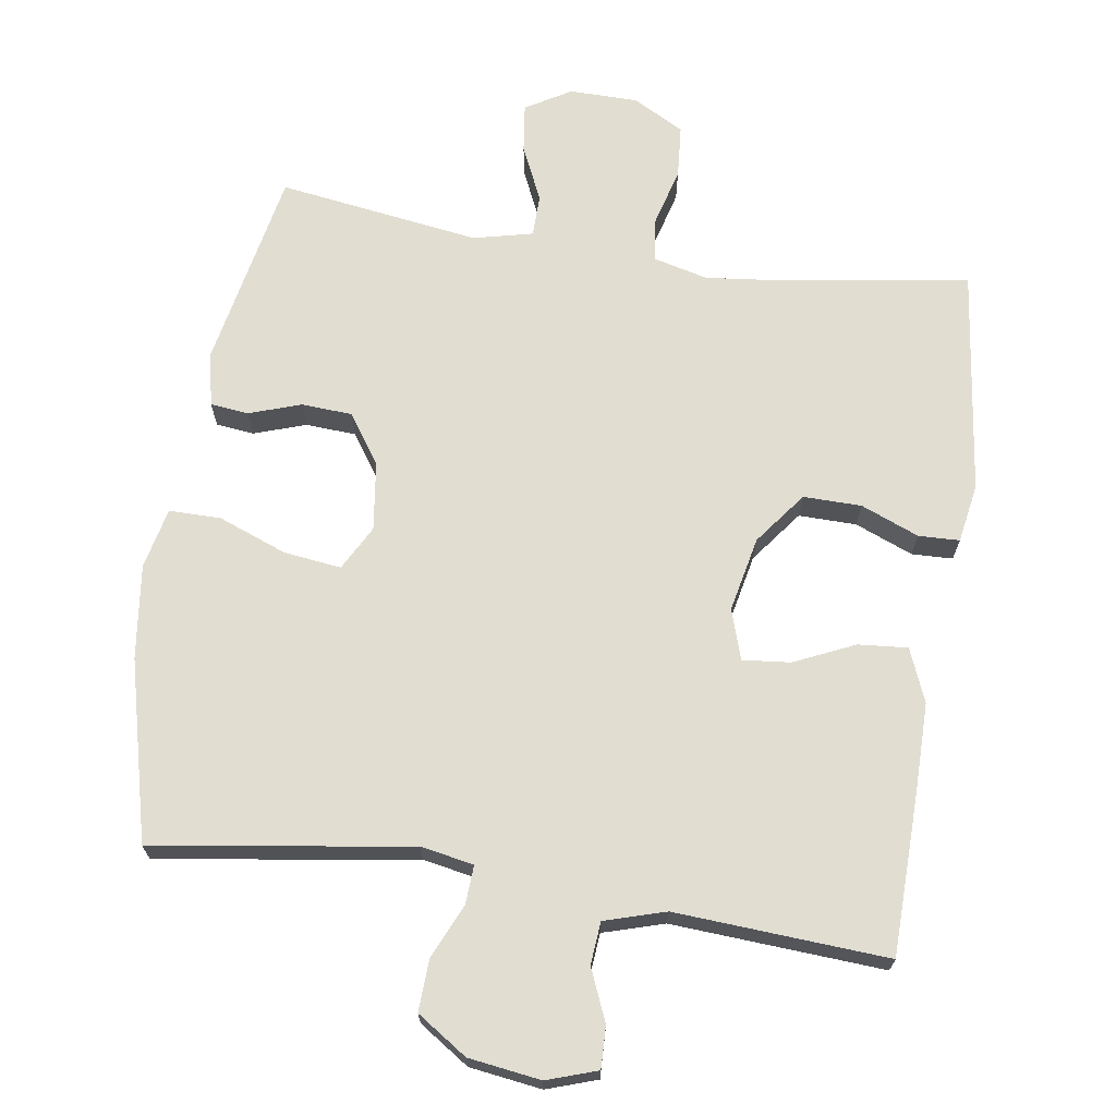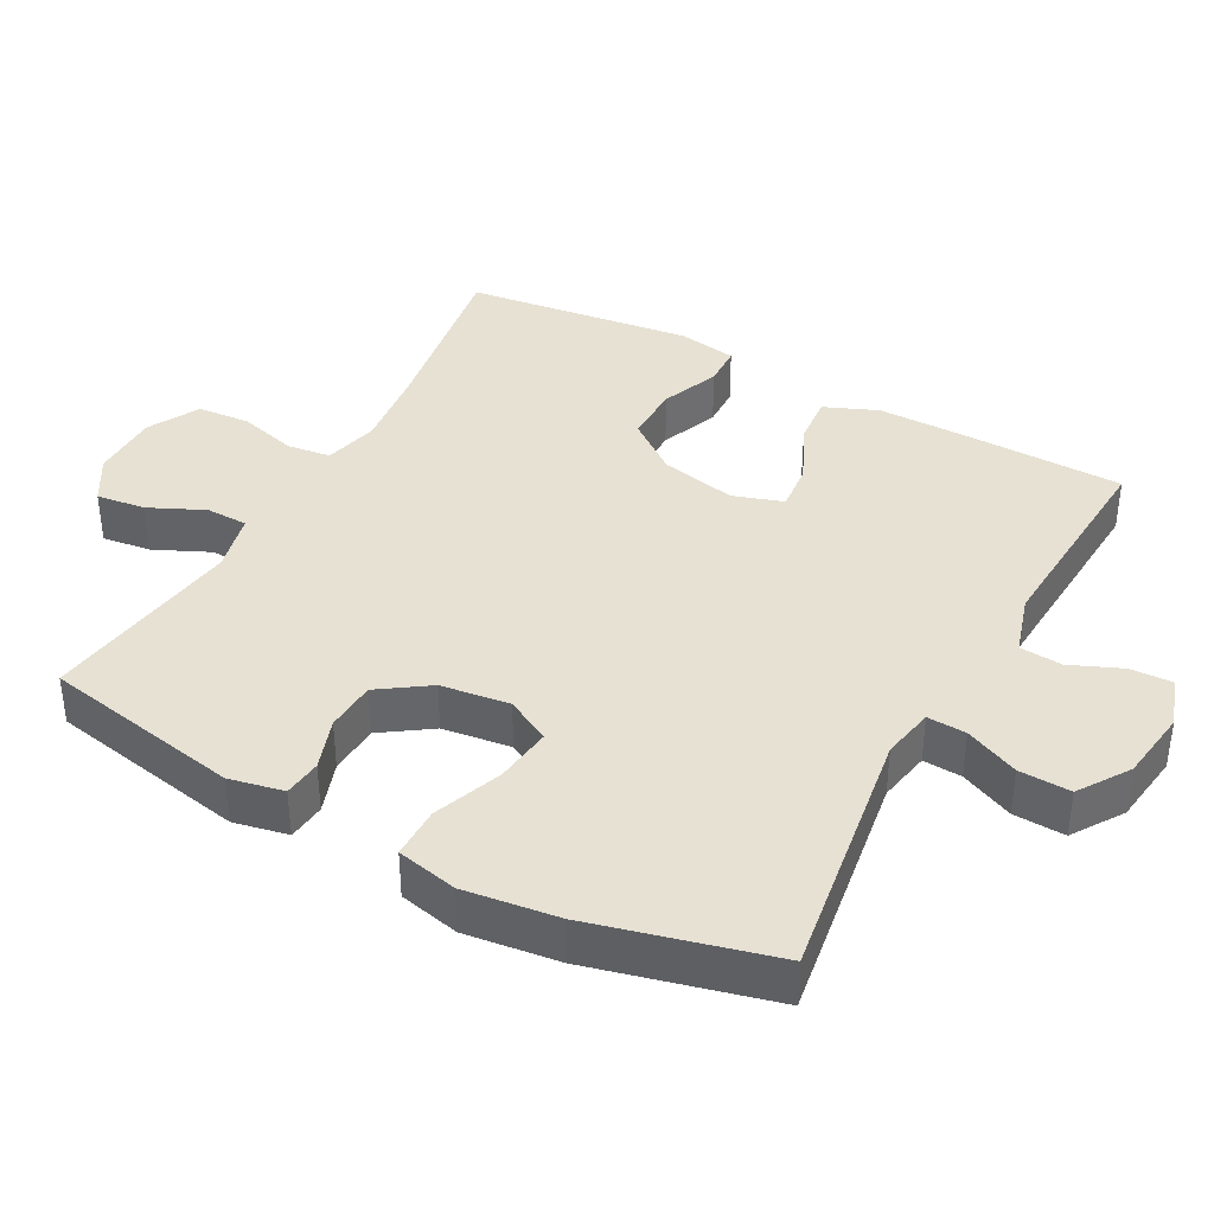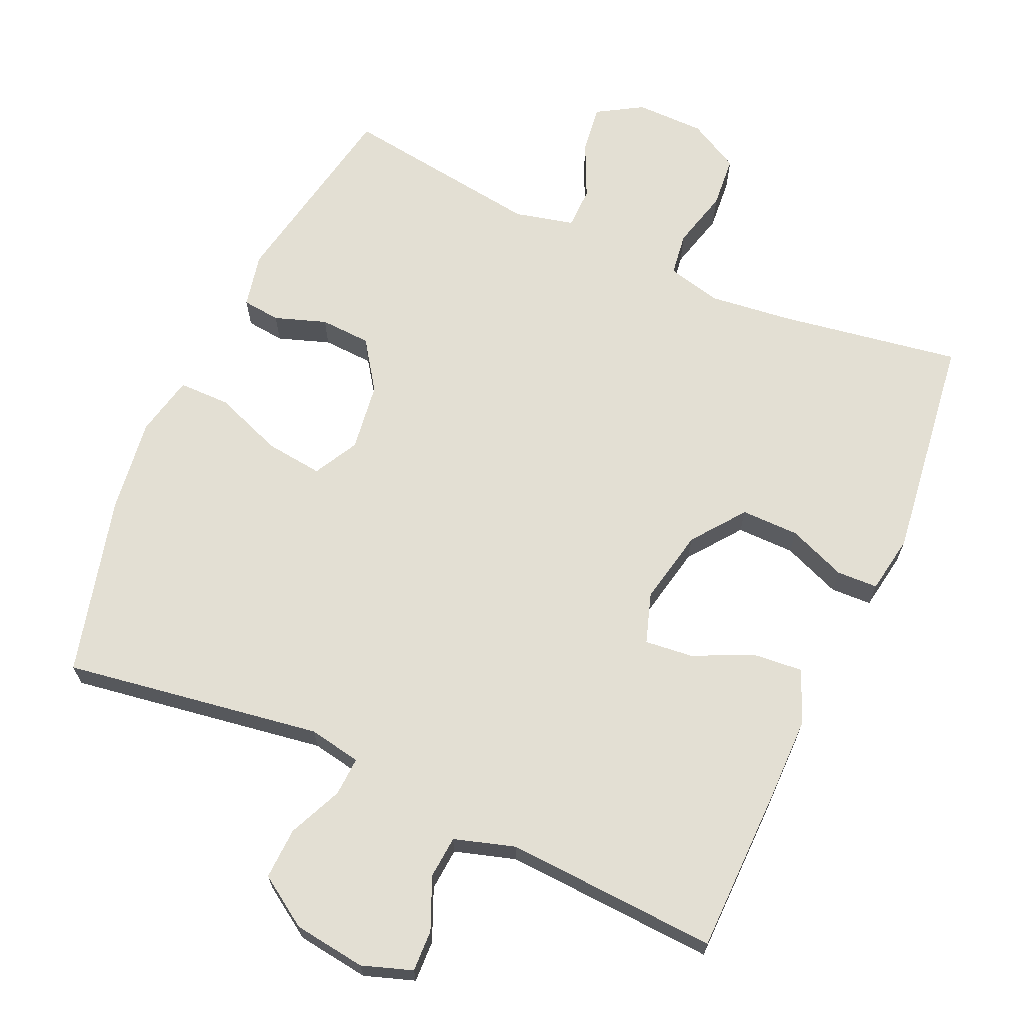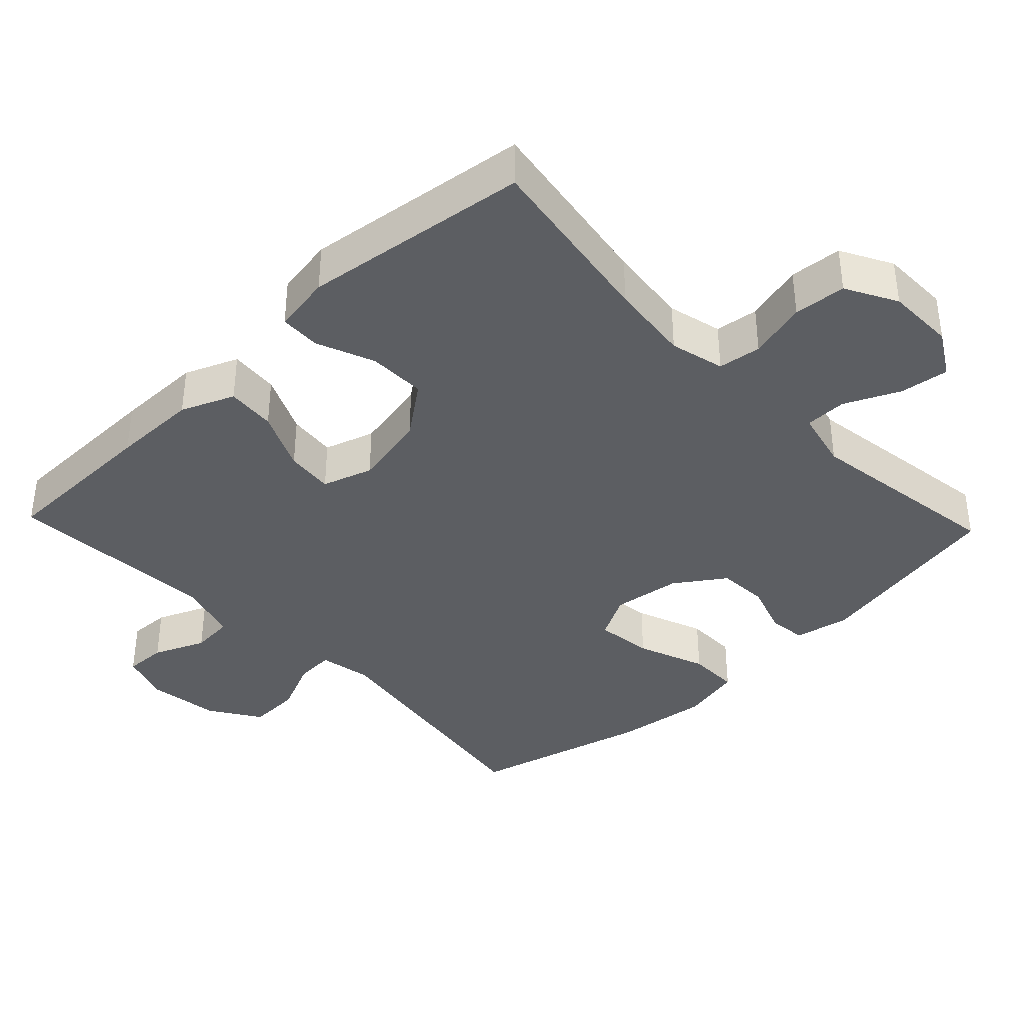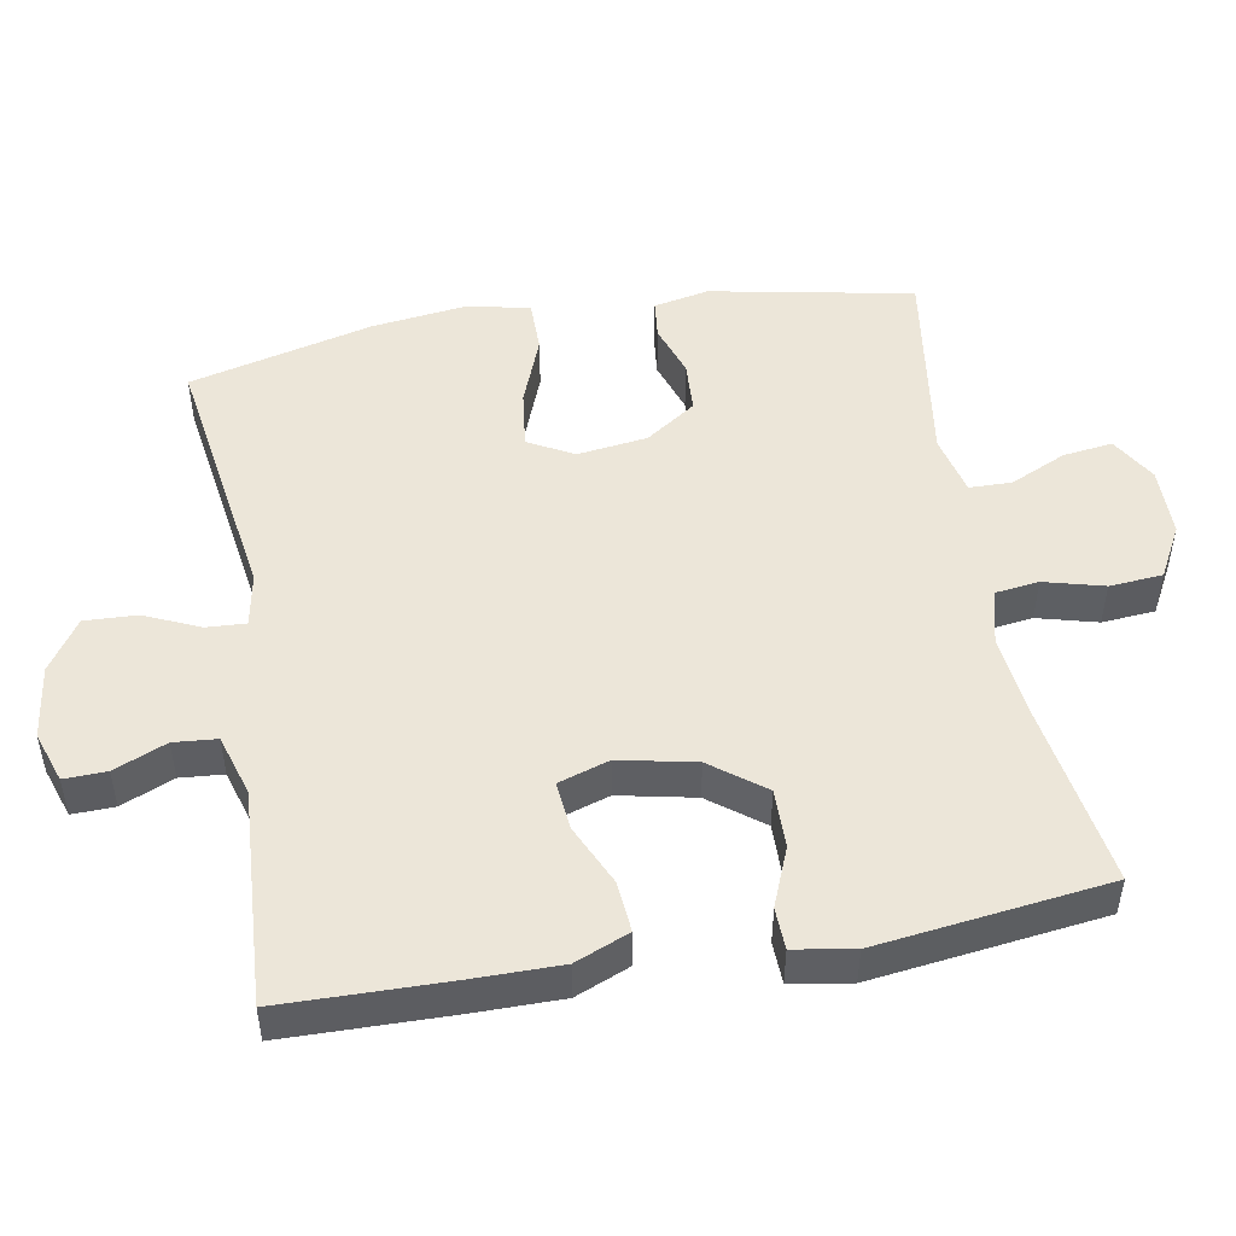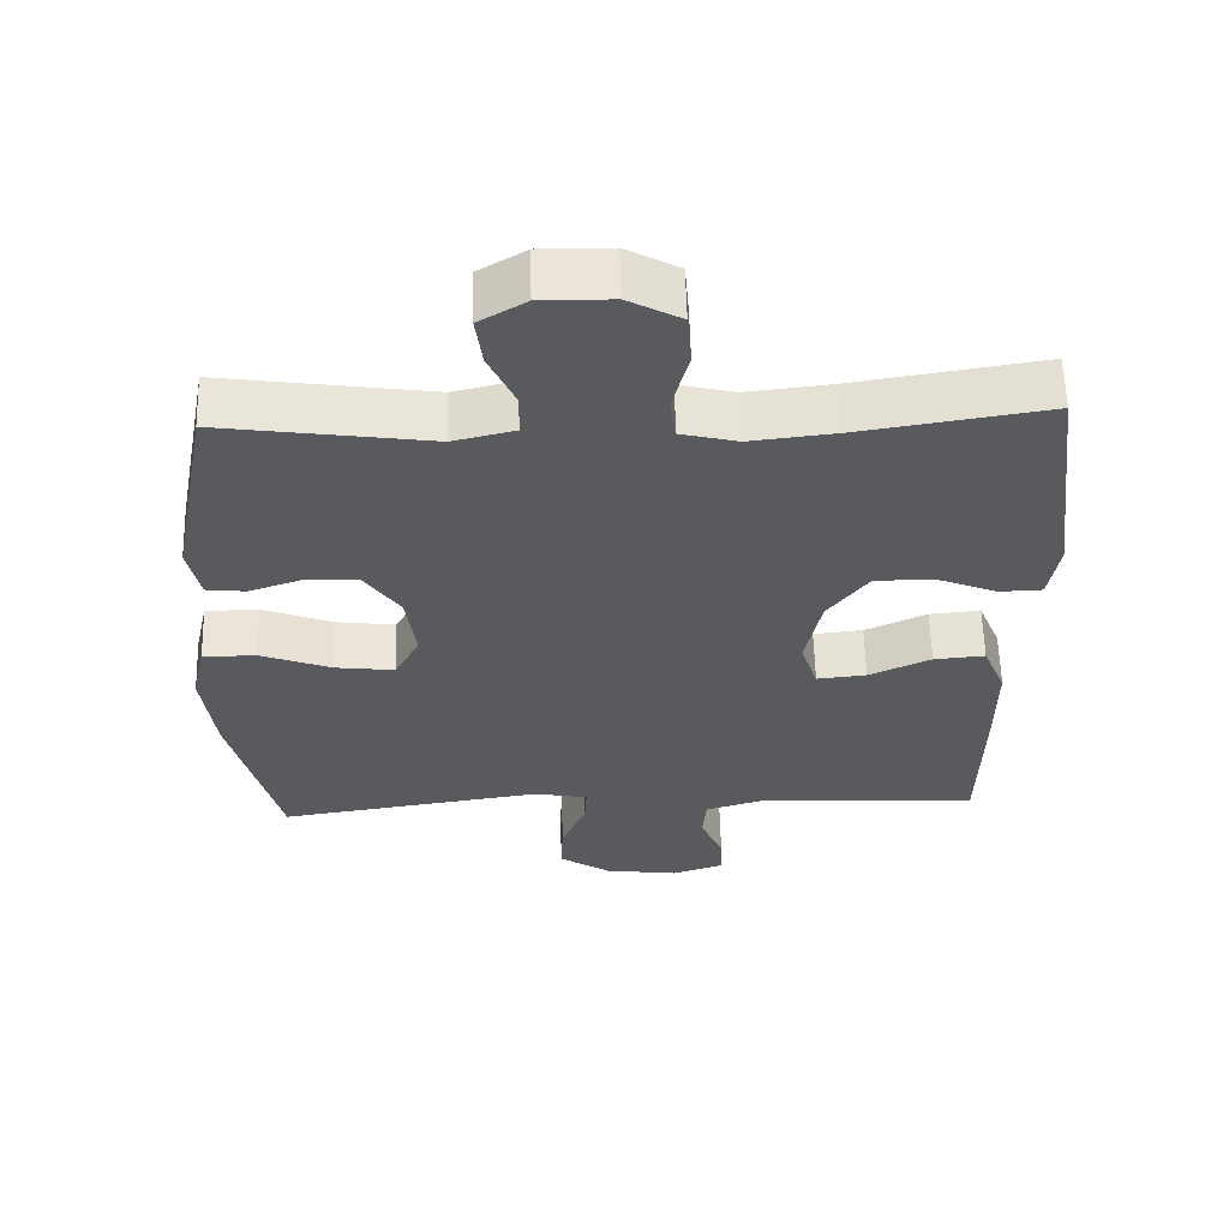
<metadata>
{"format":"obj","ext":"obj","renderer":"f3d","projection":"perspective","resolution":1024,"background":"white","views":[{"elev":68.9,"azim":-171.3,"up":"+Y"},{"elev":38.7,"azim":118.5,"up":"+Y"},{"elev":67.1,"azim":-156.0,"up":"+Y"},{"elev":-38.0,"azim":-46.4,"up":"+Y"},{"elev":49.4,"azim":-100.0,"up":"+Y"},{"elev":59.3,"azim":178.5,"up":"+Z"}]}
</metadata>
<code>
v 0.5 0.07 0.5
v 0.554 0.07 0.219
v 0.538 0.07 0.142
v 0.484 0.07 0.136
v 0.411 0.07 0.161
v 0.339 0.07 0.157
v 0.291 0.07 0.087
v 0.278 0.07 -0.01
v 0.312 0.07 -0.073
v 0.393 0.07 -0.063
v 0.49 0.07 -0.026
v 0.563 0.07 -0.026
v 0.582 0.07 -0.112
v 0.565 0.07 -0.245
v 0.5 0.07 -0.5
v 0.136 0.07 -0.445
v 0.062 0.07 -0.459
v 0.065 0.07 -0.514
v 0.099 0.07 -0.59
v 0.102 0.07 -0.663
v 0.031 0.07 -0.71
v -0.071 0.07 -0.724
v -0.142 0.07 -0.7
v -0.14 0.07 -0.641
v -0.109 0.07 -0.568
v -0.114 0.07 -0.508
v -0.2 0.07 -0.482
v -0.5 0.07 -0.5
v -0.504 0.07 -0.268
v -0.504 0.07 -0.146
v -0.473 0.07 -0.071
v -0.403 0.07 -0.077
v -0.318 0.07 -0.116
v -0.25 0.07 -0.123
v -0.227 0.07 -0.052
v -0.249 0.07 0.054
v -0.305 0.07 0.128
v -0.387 0.07 0.127
v -0.469 0.07 0.094
v -0.527 0.07 0.096
v -0.541 0.07 0.179
v -0.5 0.07 0.5
v -0.242 0.07 0.459
v -0.127 0.07 0.446
v -0.05 0.07 0.465
v -0.042 0.07 0.526
v -0.064 0.07 0.609
v -0.058 0.07 0.683
v 0.014 0.07 0.722
v 0.111 0.07 0.723
v 0.175 0.07 0.685
v 0.166 0.07 0.616
v 0.13 0.07 0.538
v 0.131 0.07 0.479
v 0.215 0.07 0.459
v 0.5 0 0.5
v 0.554 0 0.219
v 0.538 0 0.142
v 0.484 0 0.136
v 0.411 0 0.161
v 0.339 0 0.157
v 0.291 0 0.087
v 0.278 0 -0.01
v 0.312 0 -0.073
v 0.393 0 -0.063
v 0.49 0 -0.026
v 0.563 0 -0.026
v 0.582 0 -0.112
v 0.565 0 -0.245
v 0.5 0 -0.5
v 0.136 0 -0.445
v 0.062 0 -0.459
v 0.065 0 -0.514
v 0.099 0 -0.59
v 0.102 0 -0.663
v 0.031 0 -0.71
v -0.071 0 -0.724
v -0.142 0 -0.7
v -0.14 0 -0.641
v -0.109 0 -0.568
v -0.114 0 -0.508
v -0.2 0 -0.482
v -0.5 0 -0.5
v -0.504 0 -0.268
v -0.504 0 -0.146
v -0.473 0 -0.071
v -0.403 0 -0.077
v -0.318 0 -0.116
v -0.25 0 -0.123
v -0.227 0 -0.052
v -0.249 0 0.054
v -0.305 0 0.128
v -0.387 0 0.127
v -0.469 0 0.094
v -0.527 0 0.096
v -0.541 0 0.179
v -0.5 0 0.5
v -0.242 0 0.459
v -0.127 0 0.446
v -0.05 0 0.465
v -0.042 0 0.526
v -0.064 0 0.609
v -0.058 0 0.683
v 0.014 0 0.722
v 0.111 0 0.723
v 0.175 0 0.685
v 0.166 0 0.616
v 0.13 0 0.538
v 0.131 0 0.479
v 0.215 0 0.459
f 50 51 52 53
f 50 53 54
f 49 50 54
f 46 47 48 49
f 45 46 49 54
f 44 45 54 55
f 40 41 42 43
f 38 39 40 43
f 37 38 43 44
f 36 37 44 55
f 30 31 32 33
f 30 33 34
f 27 28 29 30
f 26 27 30 34
f 22 23 24 25
f 22 25 26
f 21 22 26
f 18 19 20 21
f 17 18 21 26
f 13 14 15 16
f 13 16 17
f 10 11 12 13
f 9 10 13 17
f 8 9 17 26
f 2 3 4 5
f 2 5 6
f 1 2 6
f 35 36 55 1
f 7 8 26 34
f 7 34 35
f 1 6 7 35
f 108 107 106 105
f 109 108 105
f 109 105 104
f 104 103 102 101
f 109 104 101 100
f 110 109 100 99
f 98 97 96 95
f 98 95 94 93
f 99 98 93 92
f 110 99 92 91
f 88 87 86 85
f 89 88 85
f 85 84 83 82
f 89 85 82 81
f 80 79 78 77
f 81 80 77
f 81 77 76
f 76 75 74 73
f 81 76 73 72
f 71 70 69 68
f 72 71 68
f 68 67 66 65
f 72 68 65 64
f 81 72 64 63
f 60 59 58 57
f 61 60 57
f 61 57 56
f 56 110 91 90
f 89 81 63 62
f 90 89 62
f 90 62 61 56
f 1 56 57 2
f 2 57 58 3
f 3 58 59 4
f 4 59 60 5
f 5 60 61 6
f 6 61 62 7
f 7 62 63 8
f 8 63 64 9
f 9 64 65 10
f 10 65 66 11
f 11 66 67 12
f 12 67 68 13
f 13 68 69 14
f 14 69 70 15
f 15 70 71 16
f 16 71 72 17
f 17 72 73 18
f 18 73 74 19
f 19 74 75 20
f 20 75 76 21
f 21 76 77 22
f 22 77 78 23
f 23 78 79 24
f 24 79 80 25
f 25 80 81 26
f 26 81 82 27
f 27 82 83 28
f 28 83 84 29
f 29 84 85 30
f 30 85 86 31
f 31 86 87 32
f 32 87 88 33
f 33 88 89 34
f 34 89 90 35
f 35 90 91 36
f 36 91 92 37
f 37 92 93 38
f 38 93 94 39
f 39 94 95 40
f 40 95 96 41
f 41 96 97 42
f 42 97 98 43
f 43 98 99 44
f 44 99 100 45
f 45 100 101 46
f 46 101 102 47
f 47 102 103 48
f 48 103 104 49
f 49 104 105 50
f 50 105 106 51
f 51 106 107 52
f 52 107 108 53
f 53 108 109 54
f 54 109 110 55
f 55 110 56 1

</code>
